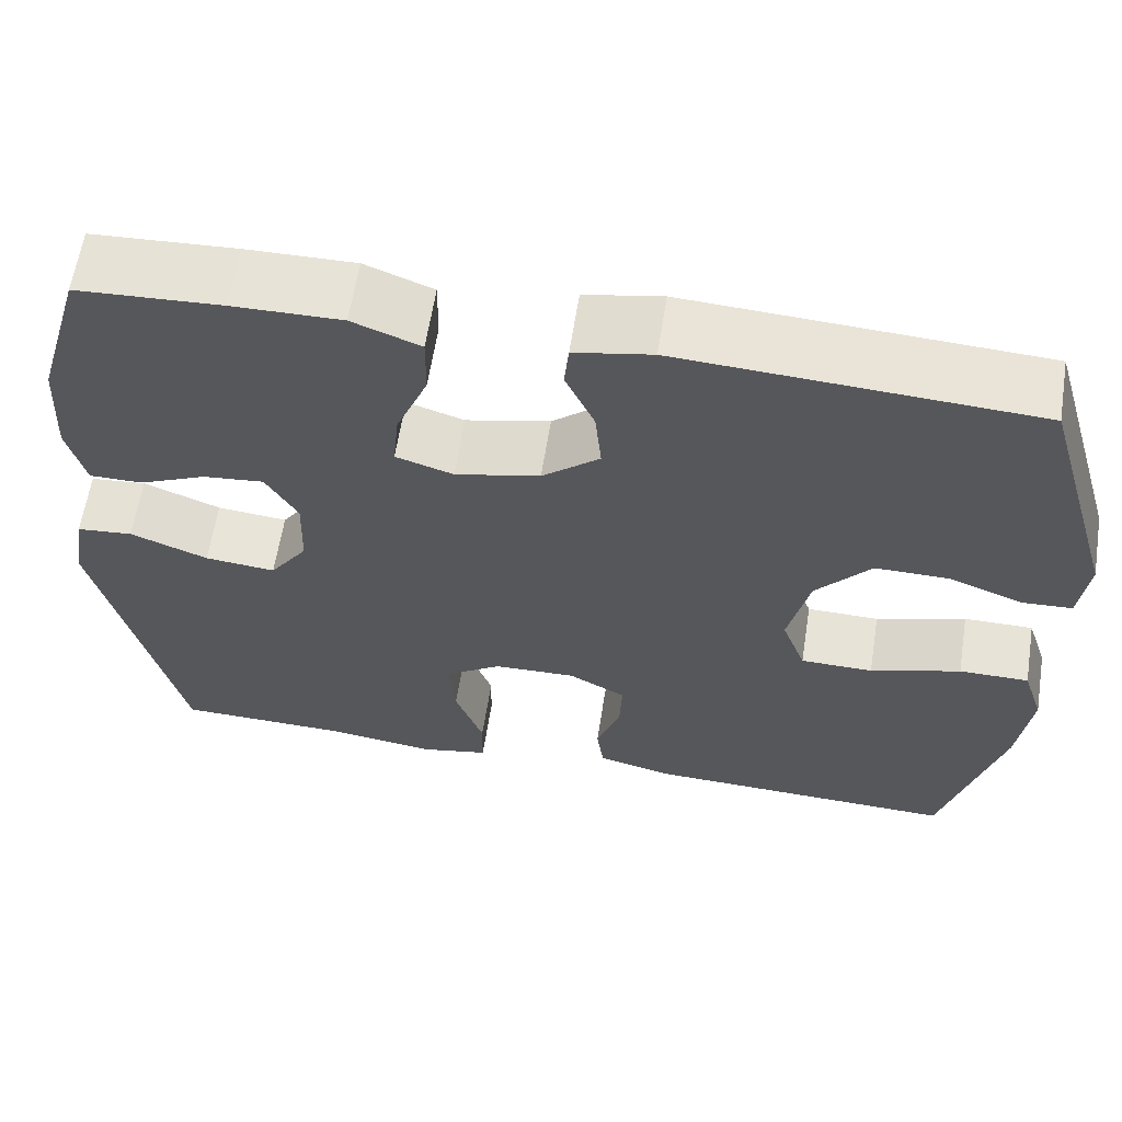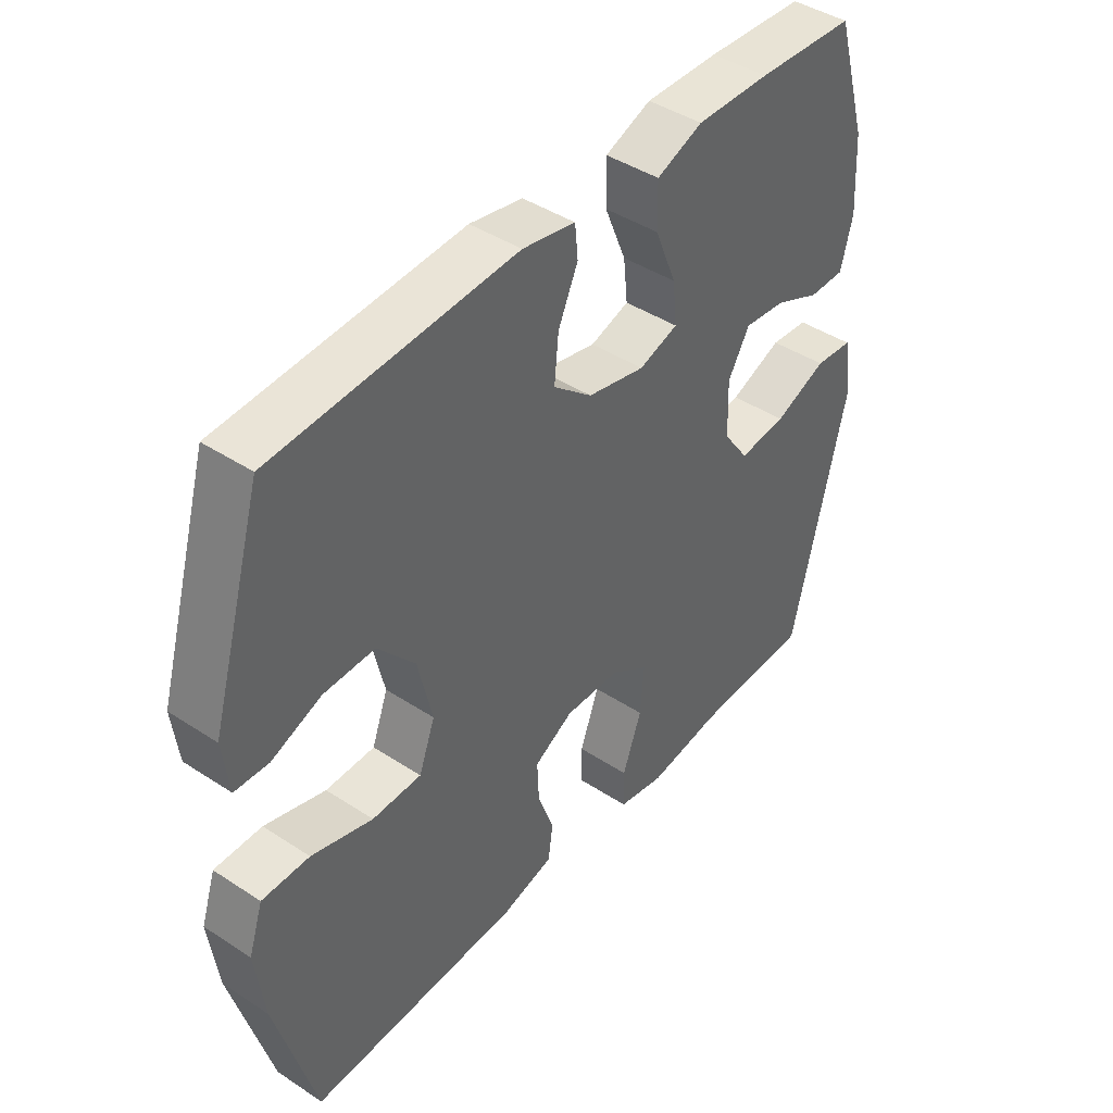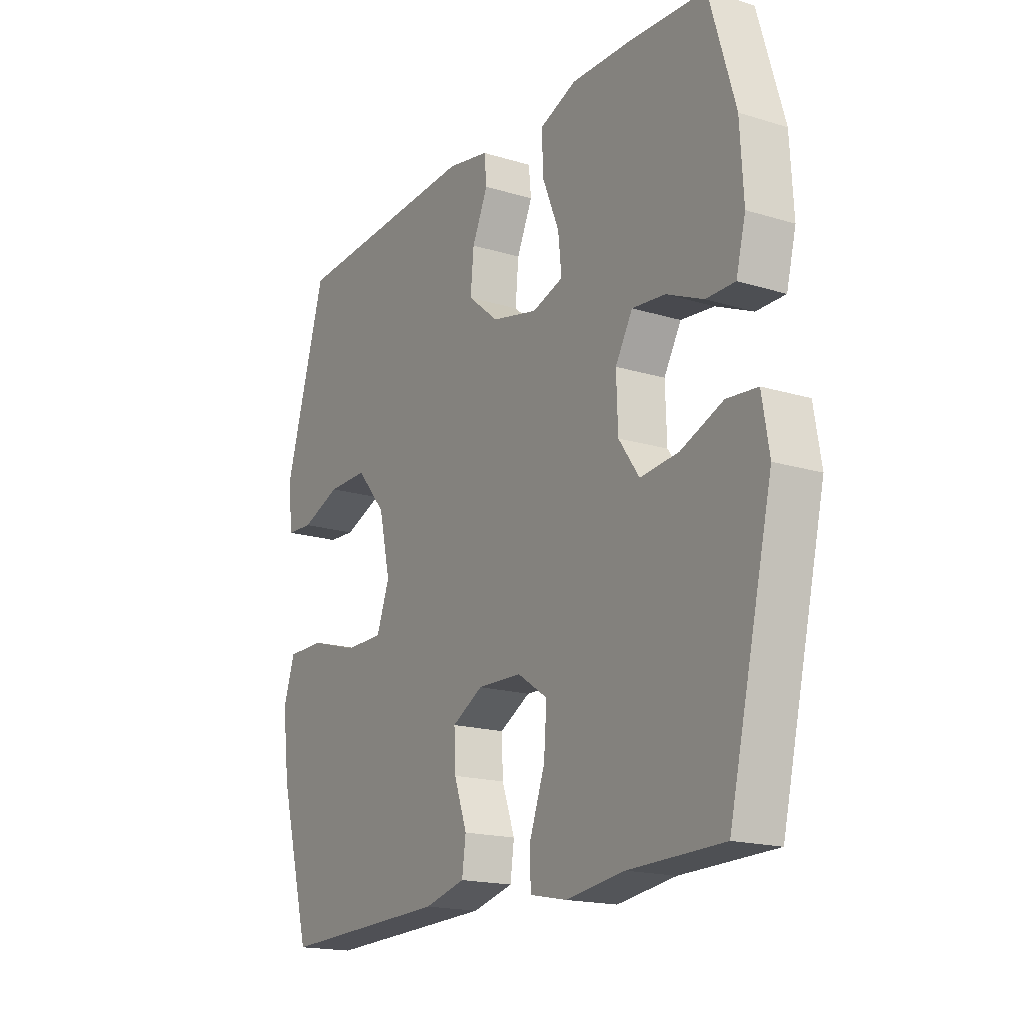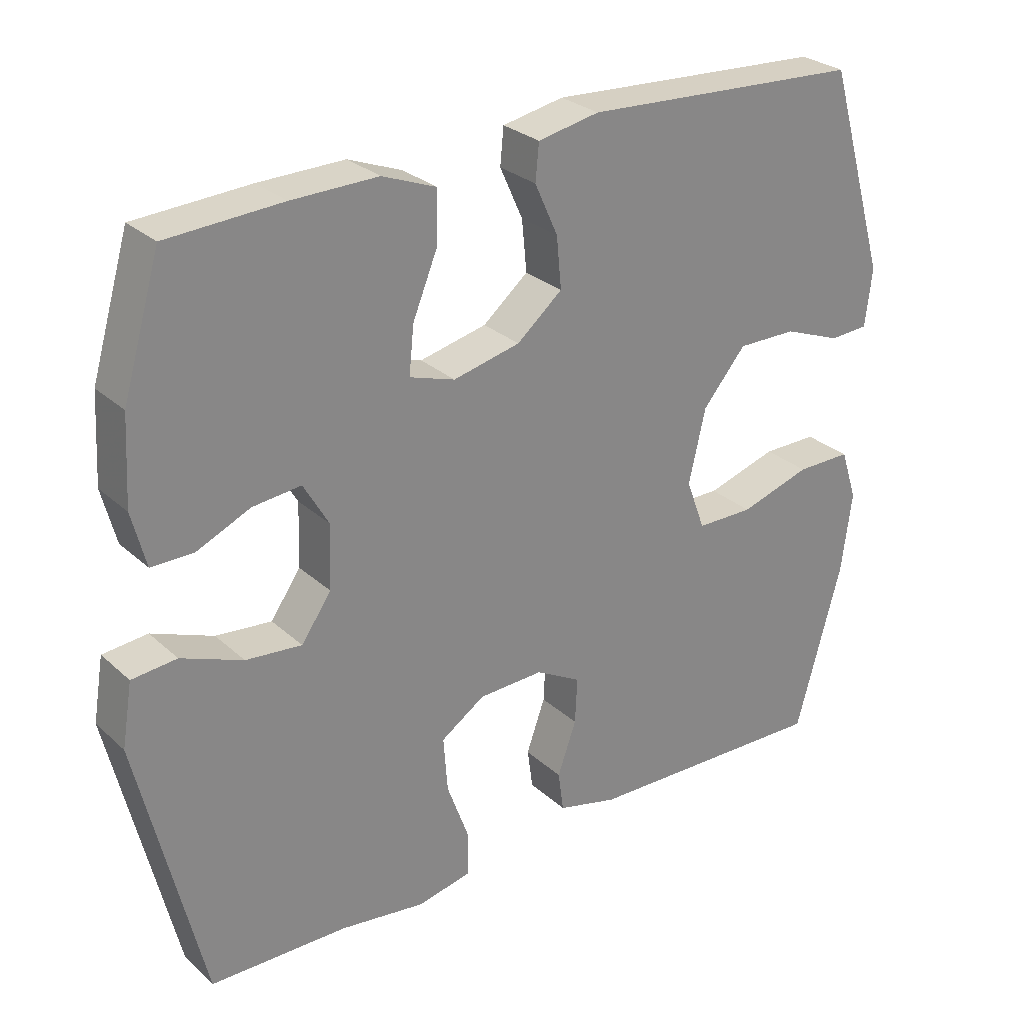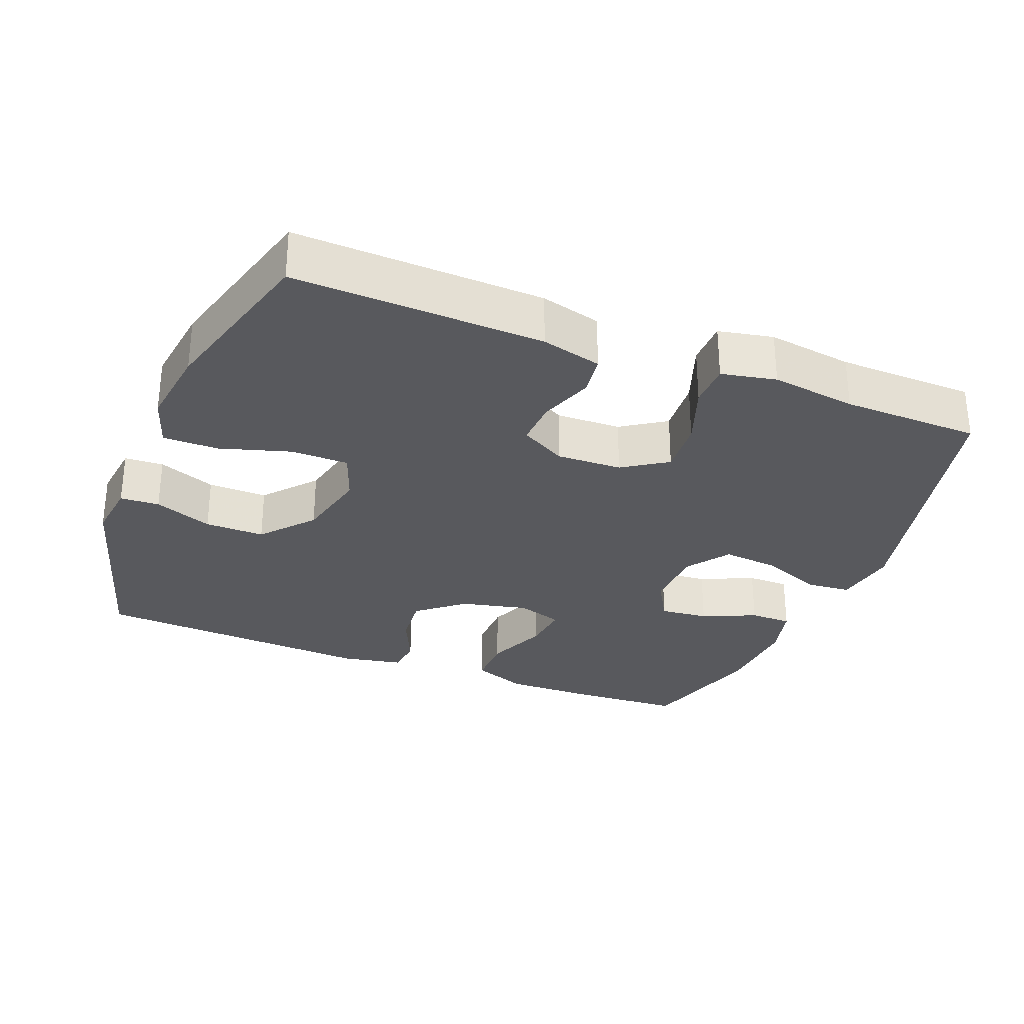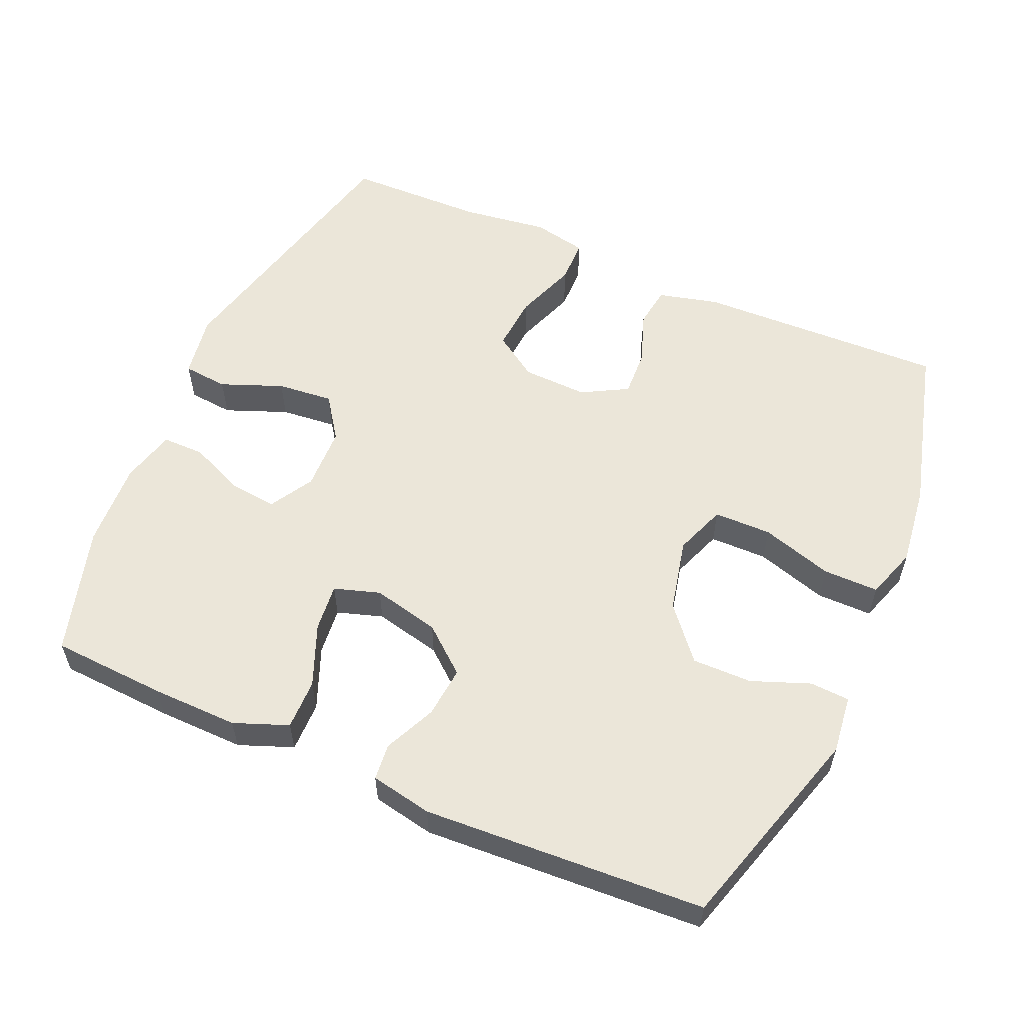
<metadata>
{"format":"obj","ext":"obj","renderer":"f3d","projection":"perspective","resolution":1024,"background":"white","views":[{"elev":61.7,"azim":8.9,"up":"+Z"},{"elev":43.1,"azim":127.9,"up":"+Z"},{"elev":-17.7,"azim":-121.1,"up":"+Z"},{"elev":28.0,"azim":-36.8,"up":"+Z"},{"elev":-29.9,"azim":158.4,"up":"+Y"},{"elev":56.8,"azim":23.8,"up":"+Y"}]}
</metadata>
<code>
v 0.5 0.07 0.5
v 0.587 0.07 0.204
v 0.577 0.07 0.121
v 0.521 0.07 0.118
v 0.438 0.07 0.15
v 0.353 0.07 0.151
v 0.291 0.07 0.078
v 0.267 0.07 -0.027
v 0.294 0.07 -0.1
v 0.376 0.07 -0.101
v 0.478 0.07 -0.07
v 0.557 0.07 -0.07
v 0.581 0.07 -0.143
v 0.566 0.07 -0.259
v 0.5 0.07 -0.5
v 0.145 0.07 -0.488
v 0.059 0.07 -0.466
v 0.051 0.07 -0.408
v 0.078 0.07 -0.332
v 0.081 0.07 -0.266
v 0.016 0.07 -0.23
v -0.077 0.07 -0.233
v -0.14 0.07 -0.275
v -0.134 0.07 -0.354
v -0.102 0.07 -0.442
v -0.103 0.07 -0.505
v -0.181 0.07 -0.521
v -0.303 0.07 -0.504
v -0.5 0.07 -0.5
v -0.592 0.07 -0.11
v -0.577 0.07 -0.02
v -0.513 0.07 -0.014
v -0.425 0.07 -0.049
v -0.345 0.07 -0.057
v -0.302 0.07 0.004
v -0.299 0.07 0.095
v -0.335 0.07 0.157
v -0.404 0.07 0.15
v -0.481 0.07 0.116
v -0.541 0.07 0.116
v -0.561 0.07 0.194
v -0.554 0.07 0.317
v -0.5 0.07 0.5
v -0.336 0.07 0.509
v -0.213 0.07 0.511
v -0.136 0.07 0.481
v -0.137 0.07 0.409
v -0.173 0.07 0.321
v -0.18 0.07 0.253
v -0.115 0.07 0.232
v -0.019 0.07 0.254
v 0.046 0.07 0.308
v 0.039 0.07 0.381
v 0.006 0.07 0.454
v 0.011 0.07 0.506
v 0.099 0.07 0.523
v 0.5 0 0.5
v 0.587 0 0.204
v 0.577 0 0.121
v 0.521 0 0.118
v 0.438 0 0.15
v 0.353 0 0.151
v 0.291 0 0.078
v 0.267 0 -0.027
v 0.294 0 -0.1
v 0.376 0 -0.101
v 0.478 0 -0.07
v 0.557 0 -0.07
v 0.581 0 -0.143
v 0.566 0 -0.259
v 0.5 0 -0.5
v 0.145 0 -0.488
v 0.059 0 -0.466
v 0.051 0 -0.408
v 0.078 0 -0.332
v 0.081 0 -0.266
v 0.016 0 -0.23
v -0.077 0 -0.233
v -0.14 0 -0.275
v -0.134 0 -0.354
v -0.102 0 -0.442
v -0.103 0 -0.505
v -0.181 0 -0.521
v -0.303 0 -0.504
v -0.5 0 -0.5
v -0.592 0 -0.11
v -0.577 0 -0.02
v -0.513 0 -0.014
v -0.425 0 -0.049
v -0.345 0 -0.057
v -0.302 0 0.004
v -0.299 0 0.095
v -0.335 0 0.157
v -0.404 0 0.15
v -0.481 0 0.116
v -0.541 0 0.116
v -0.561 0 0.194
v -0.554 0 0.317
v -0.5 0 0.5
v -0.336 0 0.509
v -0.213 0 0.511
v -0.136 0 0.481
v -0.137 0 0.409
v -0.173 0 0.321
v -0.18 0 0.253
v -0.115 0 0.232
v -0.019 0 0.254
v 0.046 0 0.308
v 0.039 0 0.381
v 0.006 0 0.454
v 0.011 0 0.506
v 0.099 0 0.523
f 53 54 55 56
f 52 53 56 1
f 51 52 1 2
f 50 51 2
f 45 46 47 48
f 45 48 49
f 44 45 49
f 43 44 49
f 42 43 49
f 41 42 49 50
f 38 39 40 41
f 37 38 41 50
f 30 31 32 33
f 28 29 30 33
f 28 33 34
f 27 28 34 35
f 24 25 26 27
f 23 24 27 35
f 16 17 18 19
f 16 19 20
f 15 16 20
f 14 15 20
f 13 14 20 21
f 10 11 12 13
f 9 10 13 21
f 2 3 4 5
f 2 5 6
f 36 37 50 2
f 22 23 35 36
f 8 9 21 22
f 7 8 22 36
f 6 7 36
f 2 6 36
f 112 111 110 109
f 57 112 109 108
f 58 57 108 107
f 58 107 106
f 104 103 102 101
f 105 104 101
f 105 101 100
f 105 100 99
f 105 99 98
f 106 105 98 97
f 97 96 95 94
f 106 97 94 93
f 89 88 87 86
f 89 86 85 84
f 90 89 84
f 91 90 84 83
f 83 82 81 80
f 91 83 80 79
f 75 74 73 72
f 76 75 72
f 76 72 71
f 76 71 70
f 77 76 70 69
f 69 68 67 66
f 77 69 66 65
f 61 60 59 58
f 62 61 58
f 58 106 93 92
f 92 91 79 78
f 78 77 65 64
f 92 78 64 63
f 92 63 62
f 92 62 58
f 1 57 58 2
f 2 58 59 3
f 3 59 60 4
f 4 60 61 5
f 5 61 62 6
f 6 62 63 7
f 7 63 64 8
f 8 64 65 9
f 9 65 66 10
f 10 66 67 11
f 11 67 68 12
f 12 68 69 13
f 13 69 70 14
f 14 70 71 15
f 15 71 72 16
f 16 72 73 17
f 17 73 74 18
f 18 74 75 19
f 19 75 76 20
f 20 76 77 21
f 21 77 78 22
f 22 78 79 23
f 23 79 80 24
f 24 80 81 25
f 25 81 82 26
f 26 82 83 27
f 27 83 84 28
f 28 84 85 29
f 29 85 86 30
f 30 86 87 31
f 31 87 88 32
f 32 88 89 33
f 33 89 90 34
f 34 90 91 35
f 35 91 92 36
f 36 92 93 37
f 37 93 94 38
f 38 94 95 39
f 39 95 96 40
f 40 96 97 41
f 41 97 98 42
f 42 98 99 43
f 43 99 100 44
f 44 100 101 45
f 45 101 102 46
f 46 102 103 47
f 47 103 104 48
f 48 104 105 49
f 49 105 106 50
f 50 106 107 51
f 51 107 108 52
f 52 108 109 53
f 53 109 110 54
f 54 110 111 55
f 55 111 112 56
f 56 112 57 1

</code>
